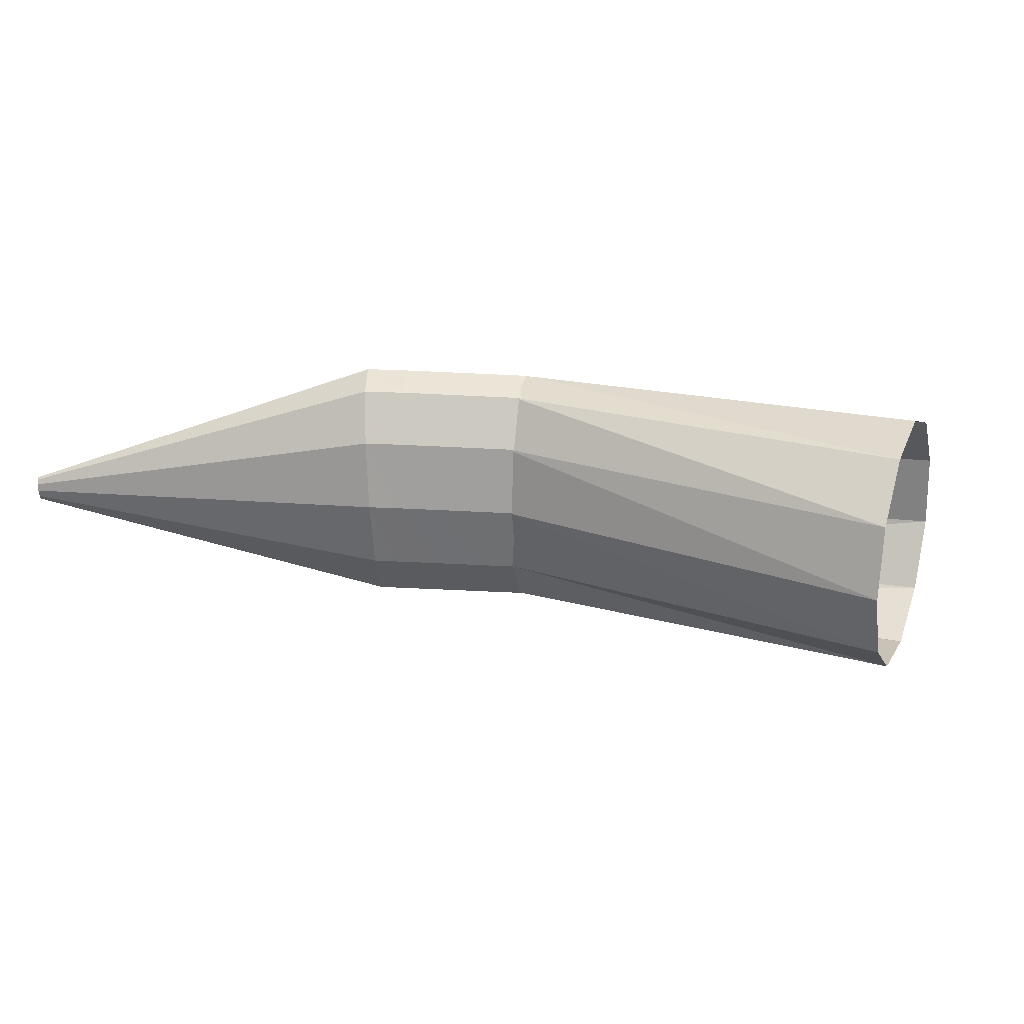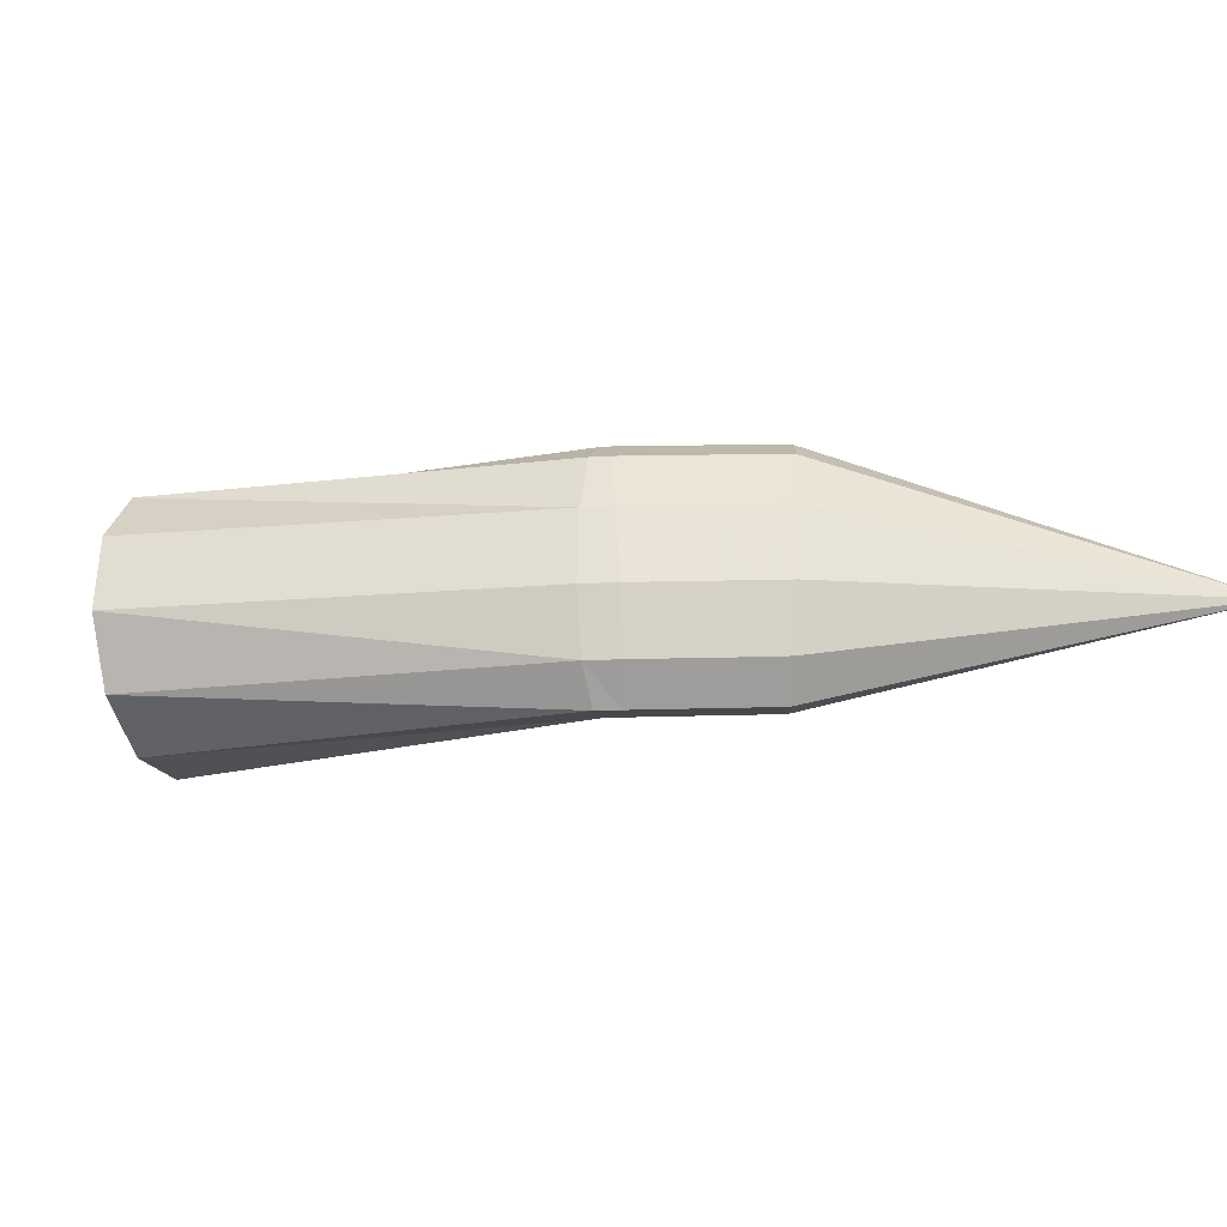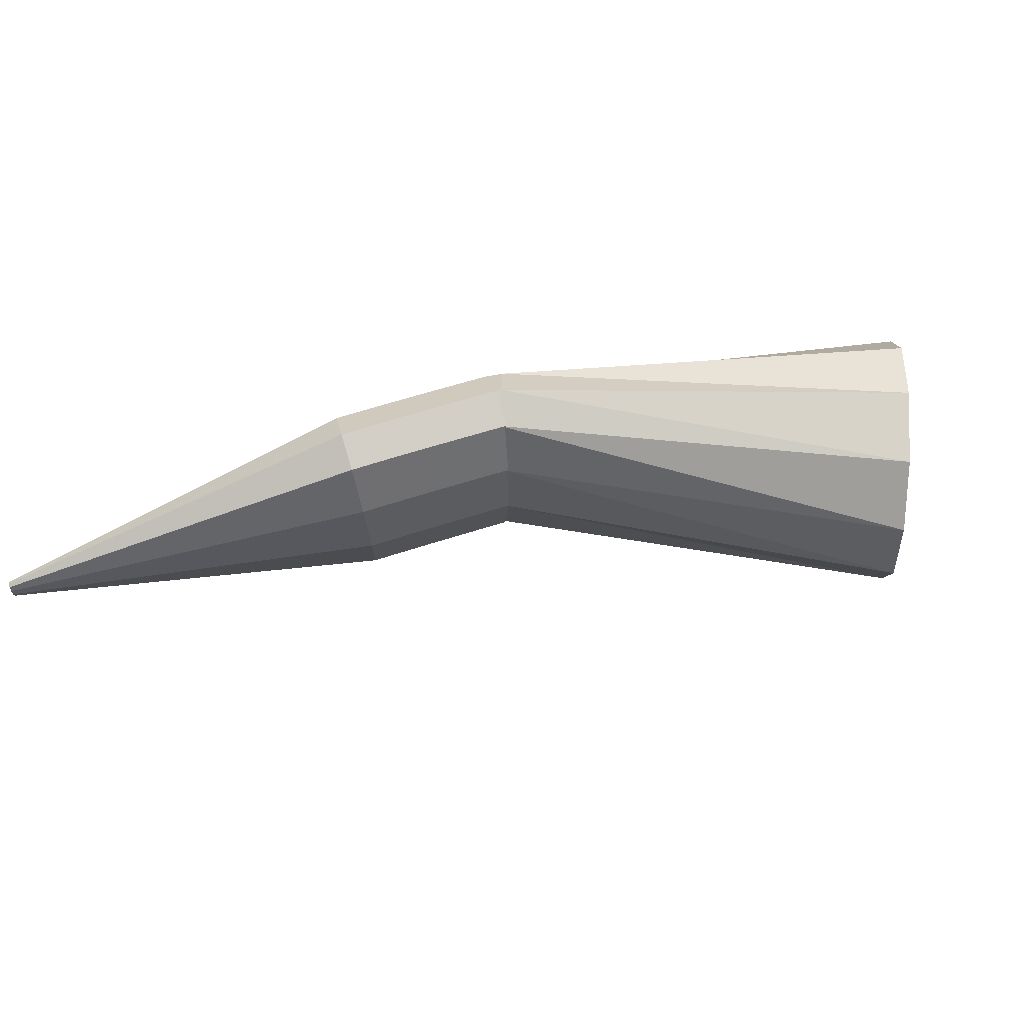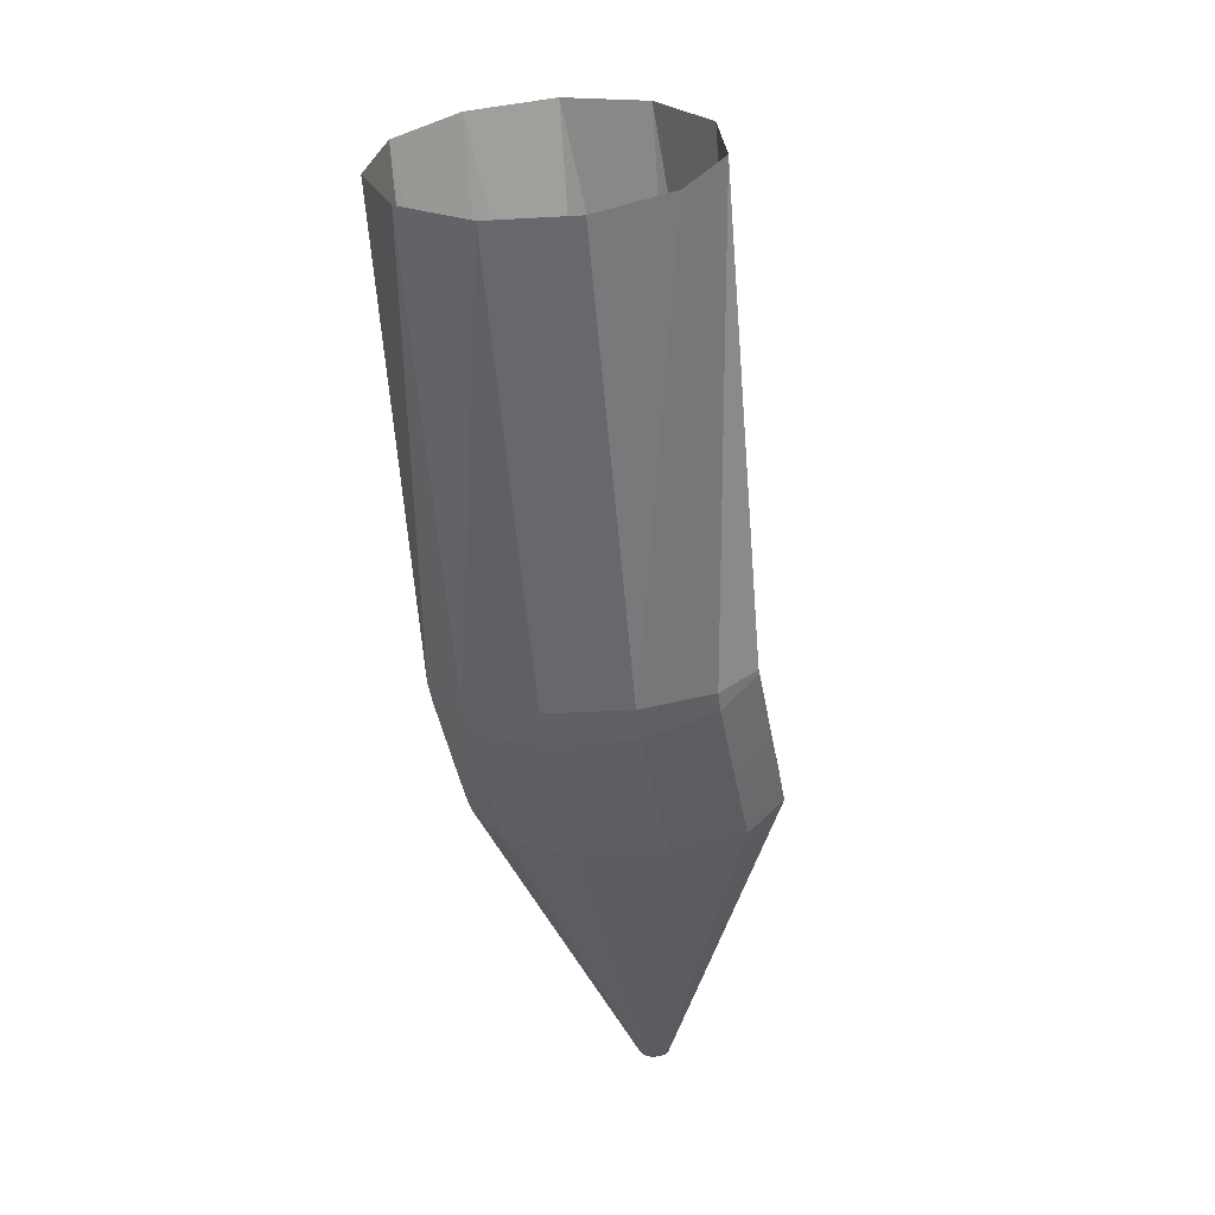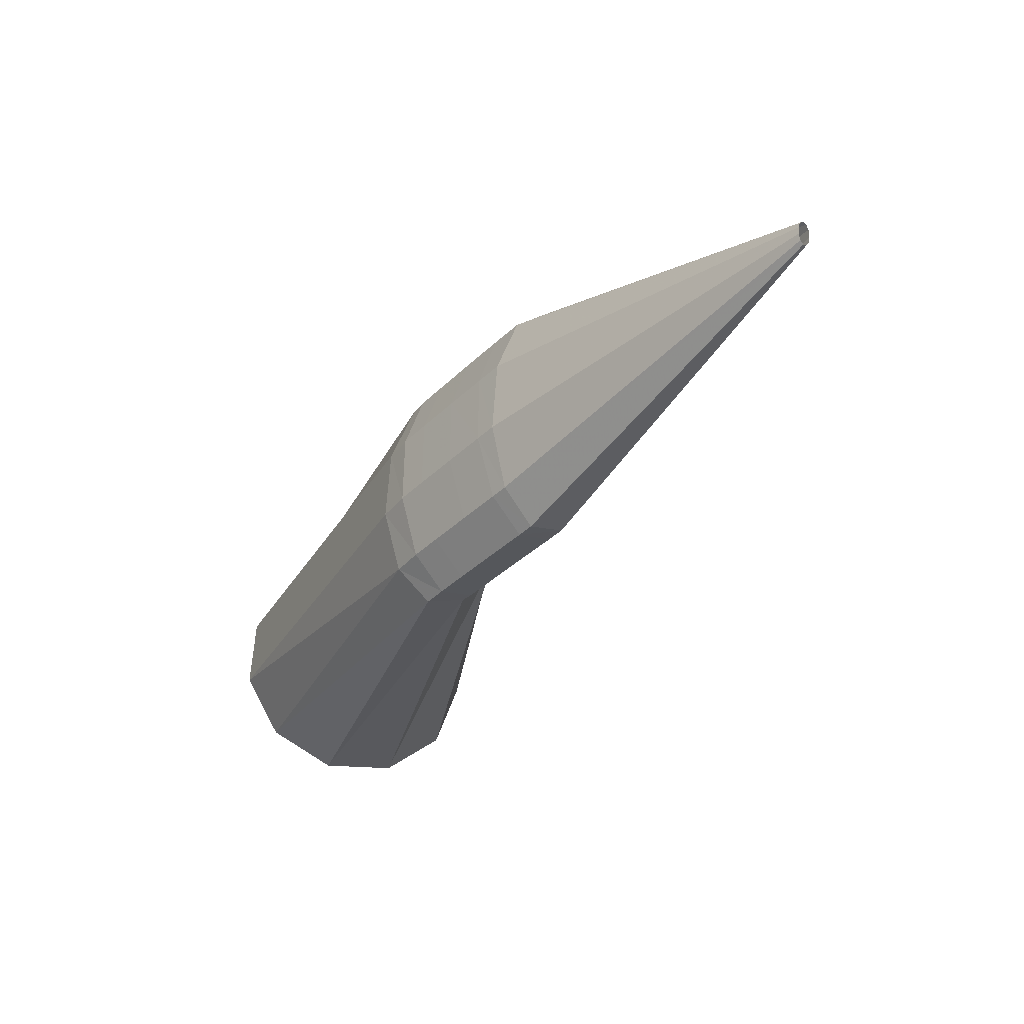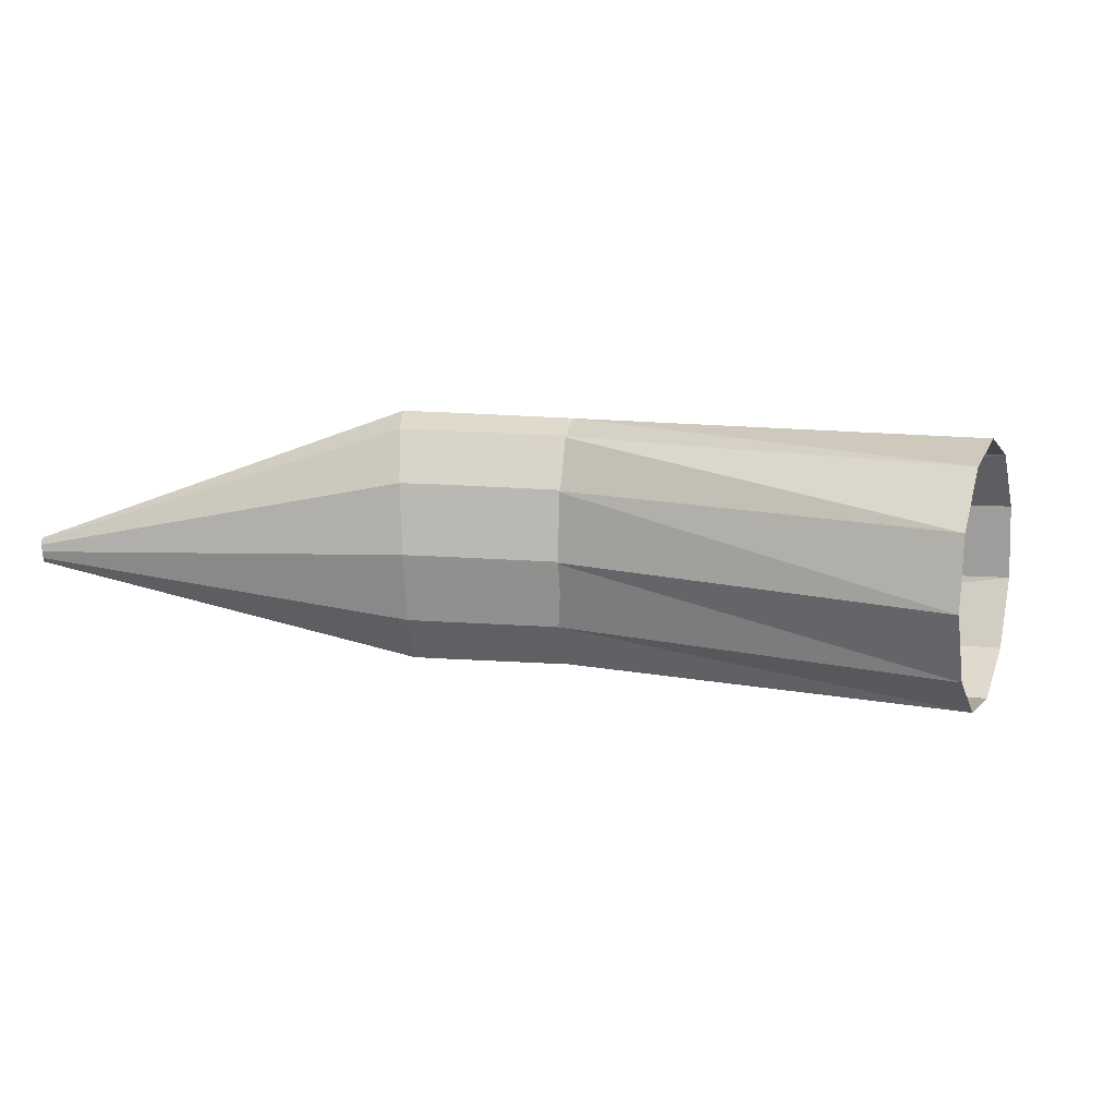
<metadata>
{"format":"obj","ext":"obj","renderer":"f3d","projection":"perspective","resolution":1024,"background":"white","views":[{"elev":24.2,"azim":-29.6,"up":"+Y"},{"elev":-25.2,"azim":146.8,"up":"+Y"},{"elev":64.7,"azim":-48.9,"up":"+Y"},{"elev":-10.3,"azim":98.0,"up":"+Z"},{"elev":-32.5,"azim":-158.2,"up":"+Y"},{"elev":13.2,"azim":-29.7,"up":"+Y"}]}
</metadata>
<code>
g tube1
v 102.1 115.5 170.4
v 102.2 115.2 170.4
v 102.2 115 170.3
v 102.3 115 170.2
v 102.4 115.1 170.1
v 102.4 115.4 170
v 102.4 115.6 170
v 102.3 115.9 170.1
v 102.3 116 170.2
v 102.2 115.9 170.3
v 102.1 115.8 170.4
v 102.1 115.5 170.4
v 113.1 116 180.1
v 113.5 113.4 179.7
v 114.2 111.6 178.8
v 114.9 111.2 177.6
v 115.5 112.5 176.5
v 115.8 114.9 175.9
v 115.6 117.7 176
v 115.1 120 176.7
v 114.3 121.1 177.8
v 113.6 120.6 178.9
v 113.2 118.8 179.8
v 113.1 116 180.1
v 114.2 116 180.7
v 114.3 113.3 180.2
v 114.8 111.5 179.1
v 115.5 111.2 177.9
v 116.1 112.4 176.8
v 116.6 114.8 176.3
v 116.6 117.6 176.5
v 116.3 119.9 177.3
v 115.7 121.1 178.5
v 115 120.6 179.7
v 114.4 118.7 180.5
v 114.2 116 180.7
v 115.7 115.9 181.5
v 115.8 113.2 181
v 116.3 111.4 180
v 117 111.1 178.7
v 117.7 112.3 177.7
v 118.1 114.7 177.2
v 118.1 117.5 177.4
v 117.8 119.9 178.2
v 117.2 121 179.4
v 116.5 120.5 180.6
v 115.9 118.6 181.4
v 115.7 115.9 181.5
v 117.2 115.8 182.4
v 117.4 113.1 181.9
v 117.9 111.3 180.9
v 118.6 111 179.6
v 119.2 112.2 178.6
v 119.6 114.6 178.1
v 119.7 117.5 178.3
v 119.3 119.8 179.1
v 118.7 120.9 180.3
v 118 120.4 181.4
v 117.5 118.5 182.2
v 117.2 115.8 182.4
v 118.3 115.8 183.1
v 118.5 113.1 182.5
v 119 111.3 181.5
v 119.7 111 180.3
v 120.3 112.2 179.2
v 120.8 114.6 178.7
v 120.8 117.4 178.9
v 120.5 119.7 179.7
v 119.8 120.8 180.9
v 119.1 120.4 182.1
v 118.6 118.5 182.9
v 118.3 115.8 183.1
v 118 115.7 182.7
v 118.5 113.1 182.4
v 119.4 111.3 181.7
v 120.5 110.9 180.8
v 121.4 112.2 180
v 121.9 114.6 179.6
v 121.8 117.4 179.6
v 121.1 119.7 180.2
v 120 120.8 181
v 119 120.3 181.9
v 118.2 118.4 182.5
v 118 115.7 182.7
v 126.2 115.8 196.7
v 126.9 113.1 196.2
v 128.6 111.4 194.8
v 130.8 111.1 193
v 132.8 112.4 191.5
v 133.8 114.9 190.6
v 133.7 117.7 190.6
v 132.4 120 191.6
v 130.4 121 193.3
v 128.2 120.5 195
v 126.7 118.5 196.3
v 126.2 115.8 196.7
f 1 2 14
f 14 13 1
f 2 3 15
f 15 14 2
f 3 4 16
f 16 15 3
f 4 5 17
f 17 16 4
f 5 6 18
f 18 17 5
f 6 7 19
f 19 18 6
f 7 8 20
f 20 19 7
f 8 9 21
f 21 20 8
f 9 10 22
f 22 21 9
f 10 11 23
f 23 22 10
f 11 12 24
f 24 23 11
f 13 14 26
f 26 25 13
f 14 15 27
f 27 26 14
f 15 16 28
f 28 27 15
f 16 17 29
f 29 28 16
f 17 18 30
f 30 29 17
f 18 19 31
f 31 30 18
f 19 20 32
f 32 31 19
f 20 21 33
f 33 32 20
f 21 22 34
f 34 33 21
f 22 23 35
f 35 34 22
f 23 24 36
f 36 35 23
f 25 26 38
f 38 37 25
f 26 27 39
f 39 38 26
f 27 28 40
f 40 39 27
f 28 29 41
f 41 40 28
f 29 30 42
f 42 41 29
f 30 31 43
f 43 42 30
f 31 32 44
f 44 43 31
f 32 33 45
f 45 44 32
f 33 34 46
f 46 45 33
f 34 35 47
f 47 46 34
f 35 36 48
f 48 47 35
f 37 38 50
f 50 49 37
f 38 39 51
f 51 50 38
f 39 40 52
f 52 51 39
f 40 41 53
f 53 52 40
f 41 42 54
f 54 53 41
f 42 43 55
f 55 54 42
f 43 44 56
f 56 55 43
f 44 45 57
f 57 56 44
f 45 46 58
f 58 57 45
f 46 47 59
f 59 58 46
f 47 48 60
f 60 59 47
f 49 50 62
f 62 61 49
f 50 51 63
f 63 62 50
f 51 52 64
f 64 63 51
f 52 53 65
f 65 64 52
f 53 54 66
f 66 65 53
f 54 55 67
f 67 66 54
f 55 56 68
f 68 67 55
f 56 57 69
f 69 68 56
f 57 58 70
f 70 69 57
f 58 59 71
f 71 70 58
f 59 60 72
f 72 71 59
f 61 62 74
f 74 73 61
f 62 63 75
f 75 74 62
f 63 64 76
f 76 75 63
f 64 65 77
f 77 76 64
f 65 66 78
f 78 77 65
f 66 67 79
f 79 78 66
f 67 68 80
f 80 79 67
f 68 69 81
f 81 80 68
f 69 70 82
f 82 81 69
f 70 71 83
f 83 82 70
f 71 72 84
f 84 83 71
f 73 74 86
f 86 85 73
f 74 75 87
f 87 86 74
f 75 76 88
f 88 87 75
f 76 77 89
f 89 88 76
f 77 78 90
f 90 89 77
f 78 79 91
f 91 90 78
f 79 80 92
f 92 91 79
f 80 81 93
f 93 92 80
f 81 82 94
f 94 93 81
f 82 83 95
f 95 94 82
f 83 84 96
f 96 95 83

</code>
